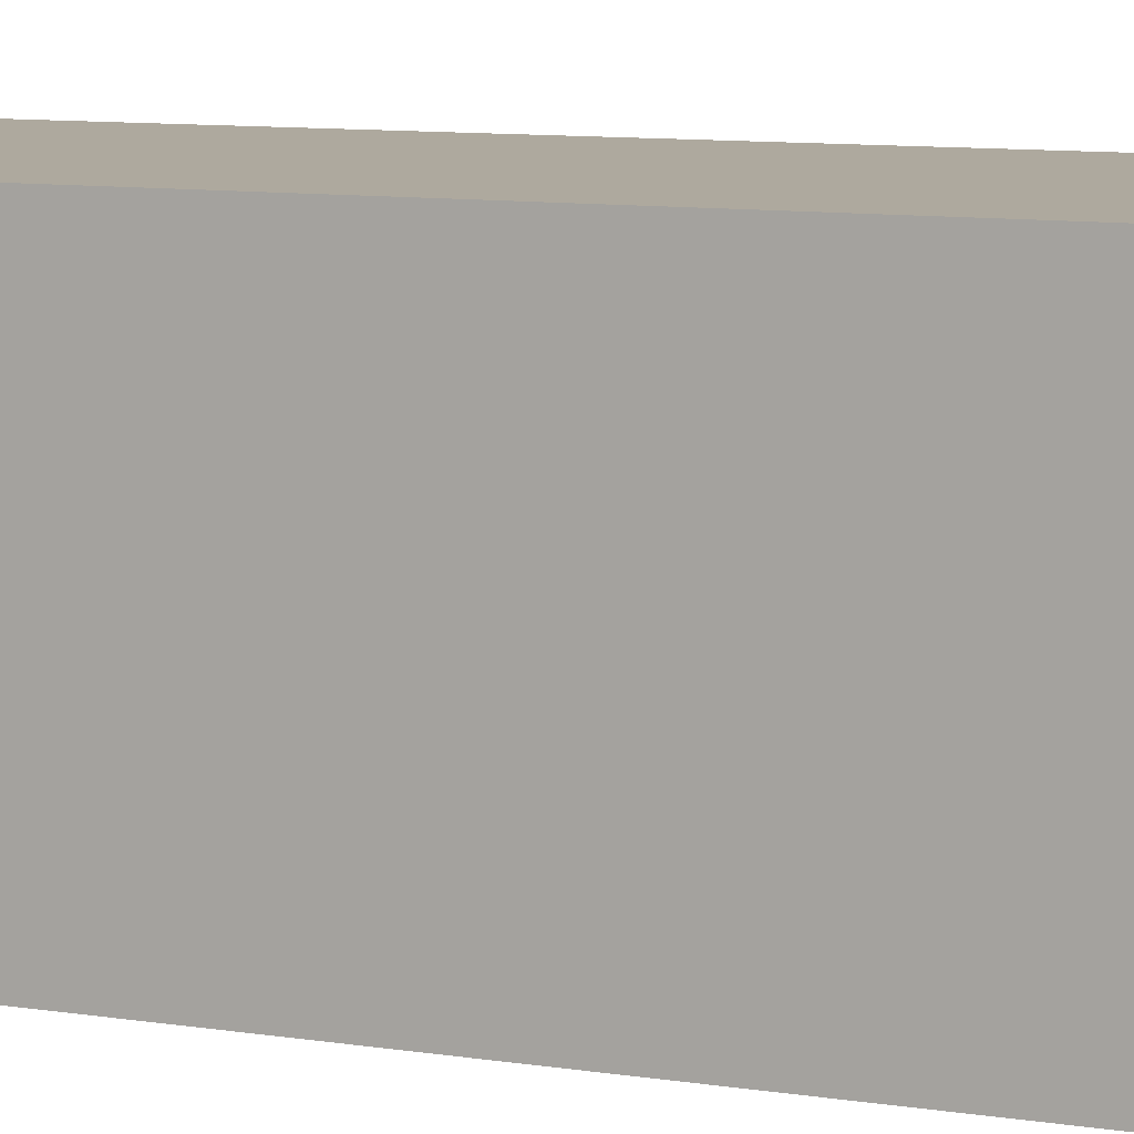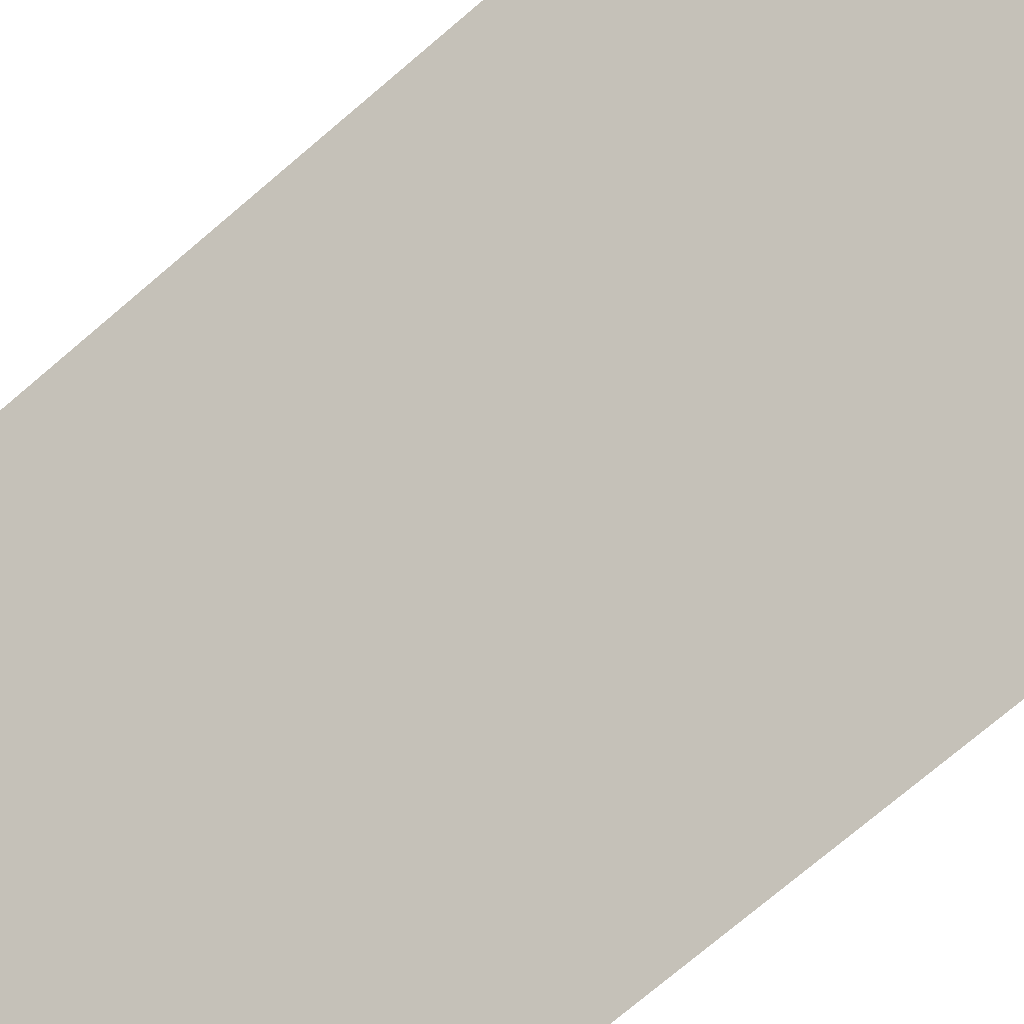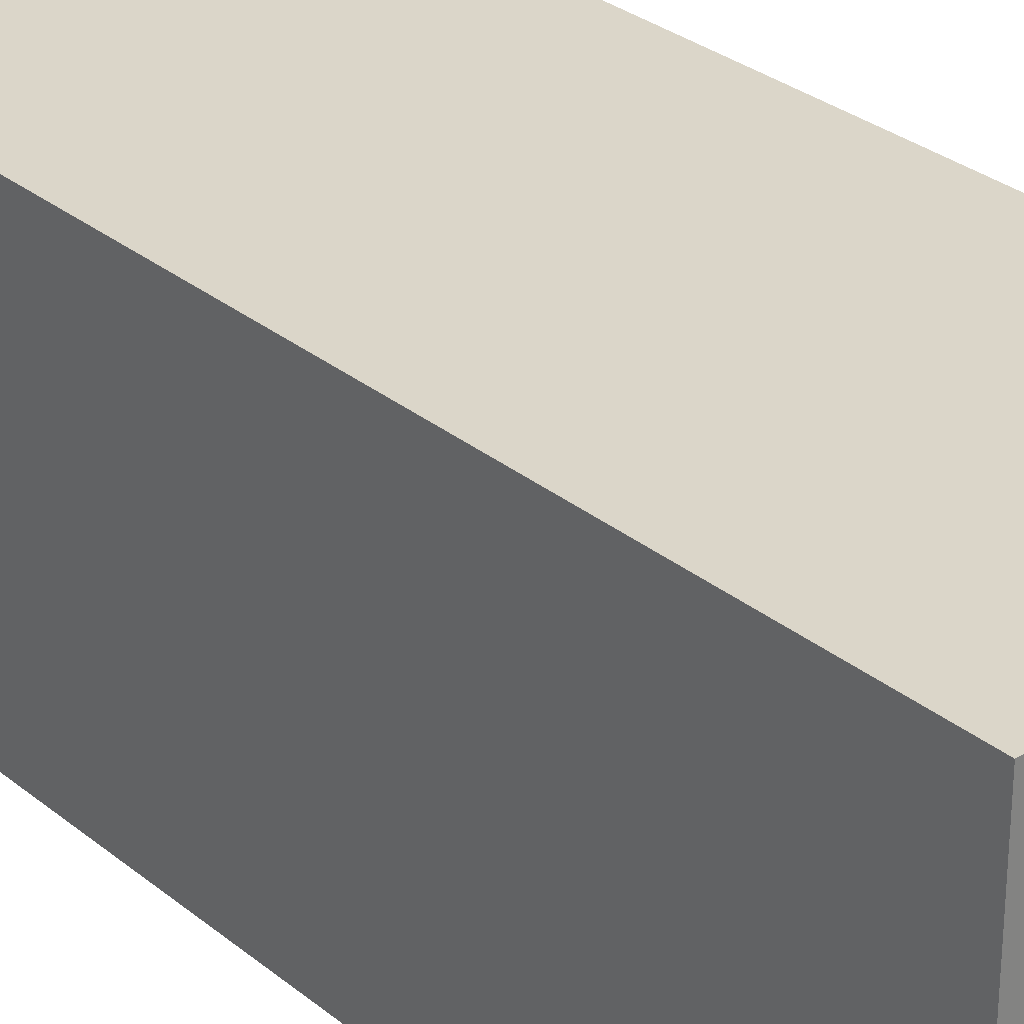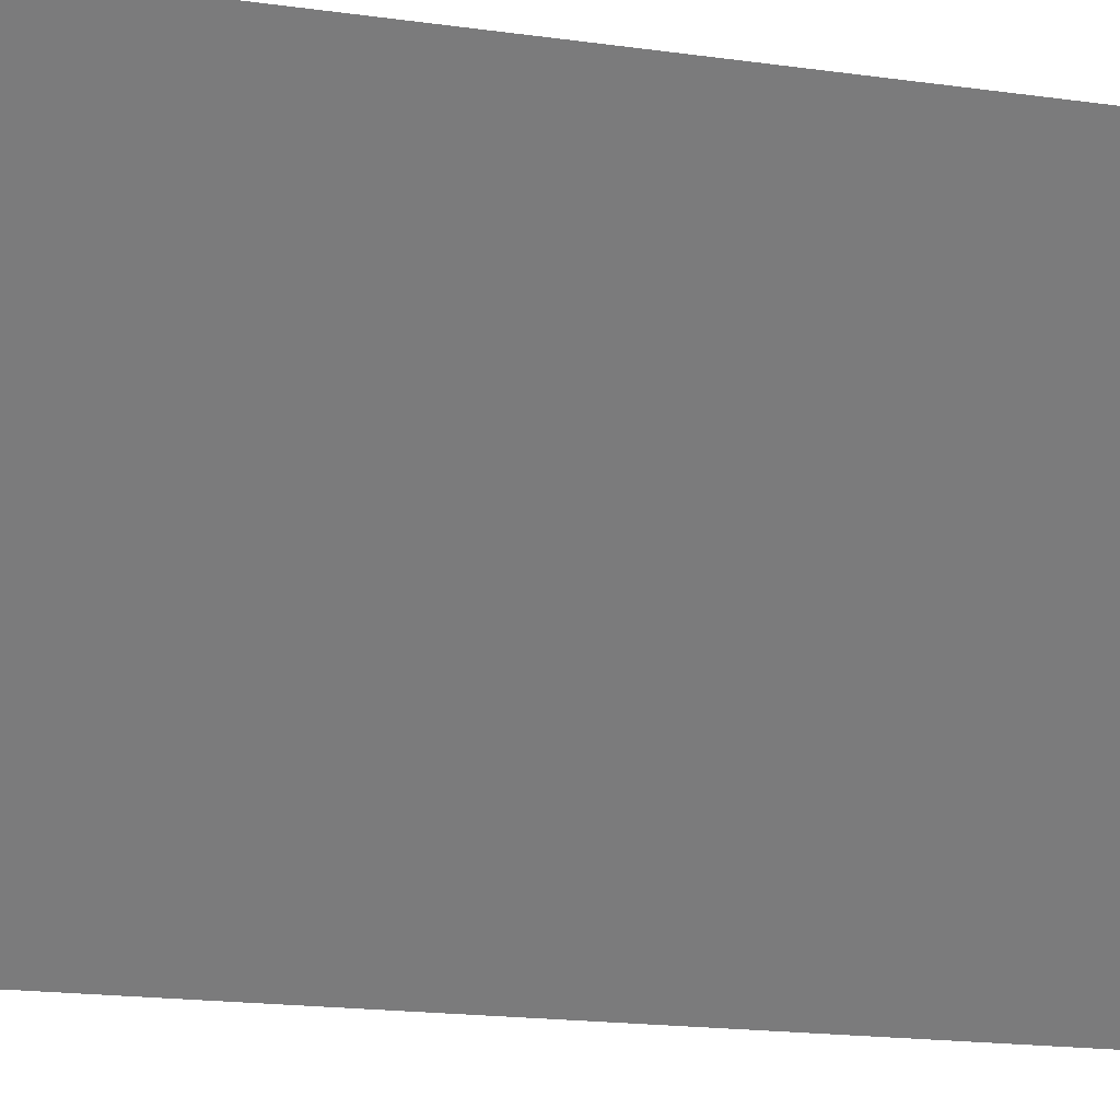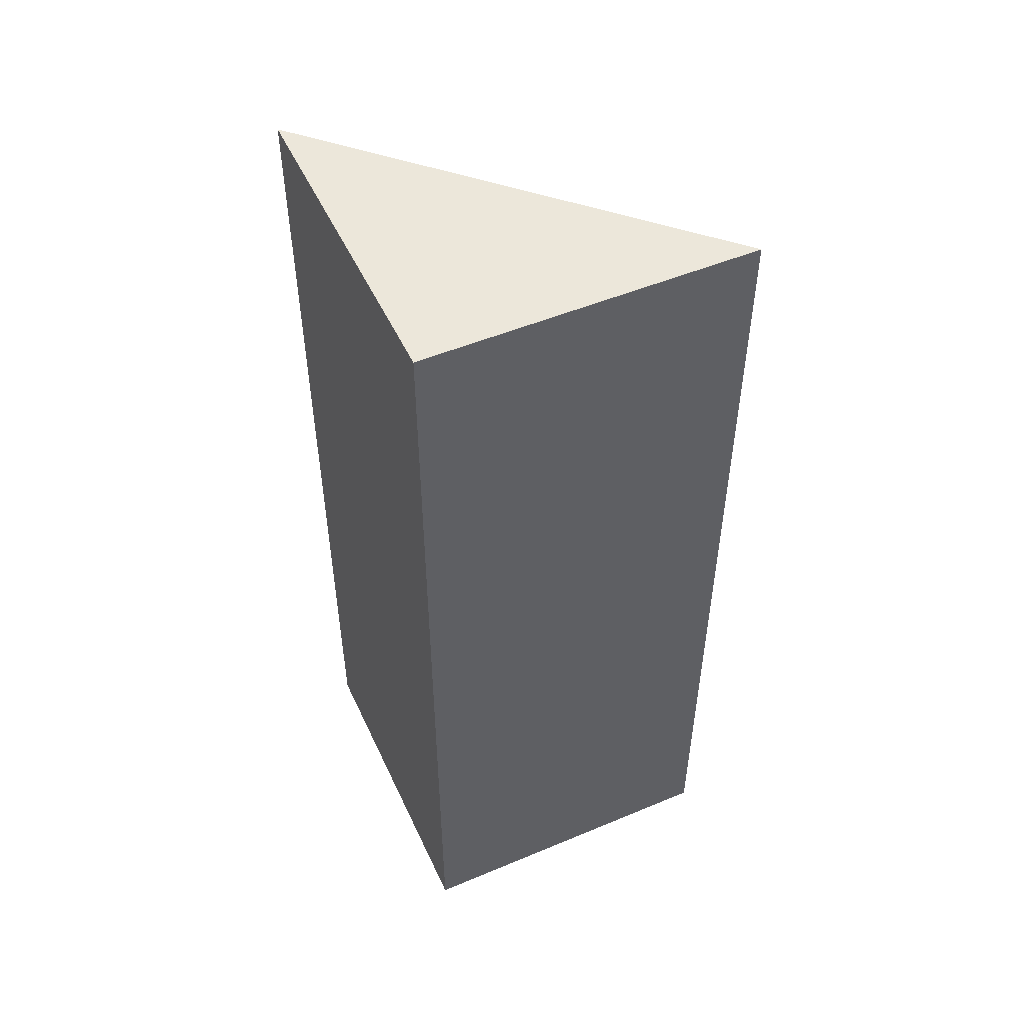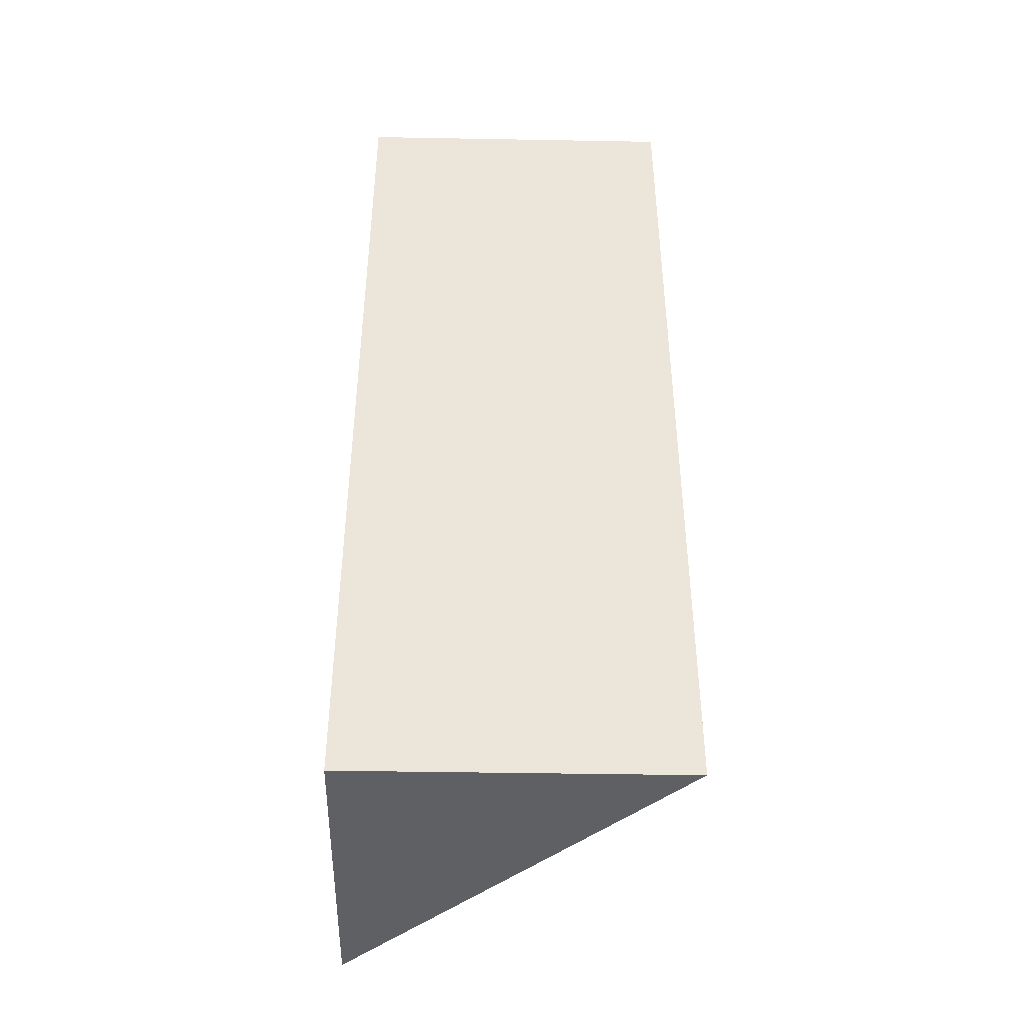
<metadata>
{"format":"obj","ext":"obj","renderer":"f3d","projection":"perspective","resolution":1024,"background":"white","views":[{"elev":9.0,"azim":113.5,"up":"+Z"},{"elev":-72.9,"azim":-49.4,"up":"+Z"},{"elev":29.7,"azim":139.8,"up":"+Z"},{"elev":-14.7,"azim":-108.5,"up":"+Z"},{"elev":50.9,"azim":65.5,"up":"+Y"},{"elev":-43.4,"azim":88.8,"up":"+Y"}]}
</metadata>
<code>
g Mesh1 Brown_Cliff_Corner Model
v 0.78 0 -0
v 0 0 -0
v 0.78 0 -0.78
f 1 2 3
v 0.78 2.2 -0
v 0 2.2 -0
f 2 1 4 5
v 0.78 2.2 -0.78
f 1 3 6 4
f 3 2 5 6
f 5 4 6

</code>
